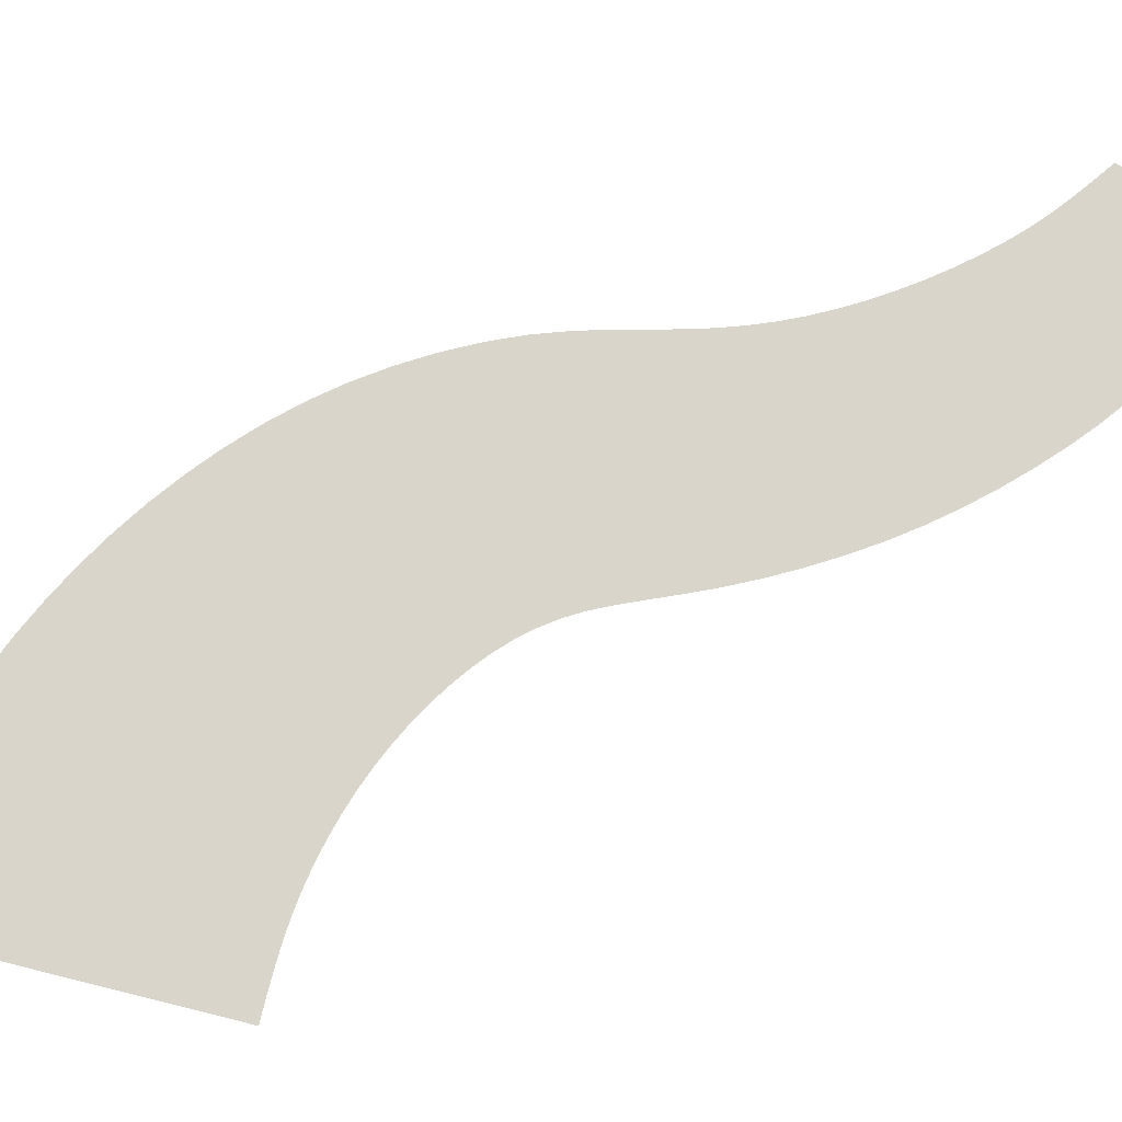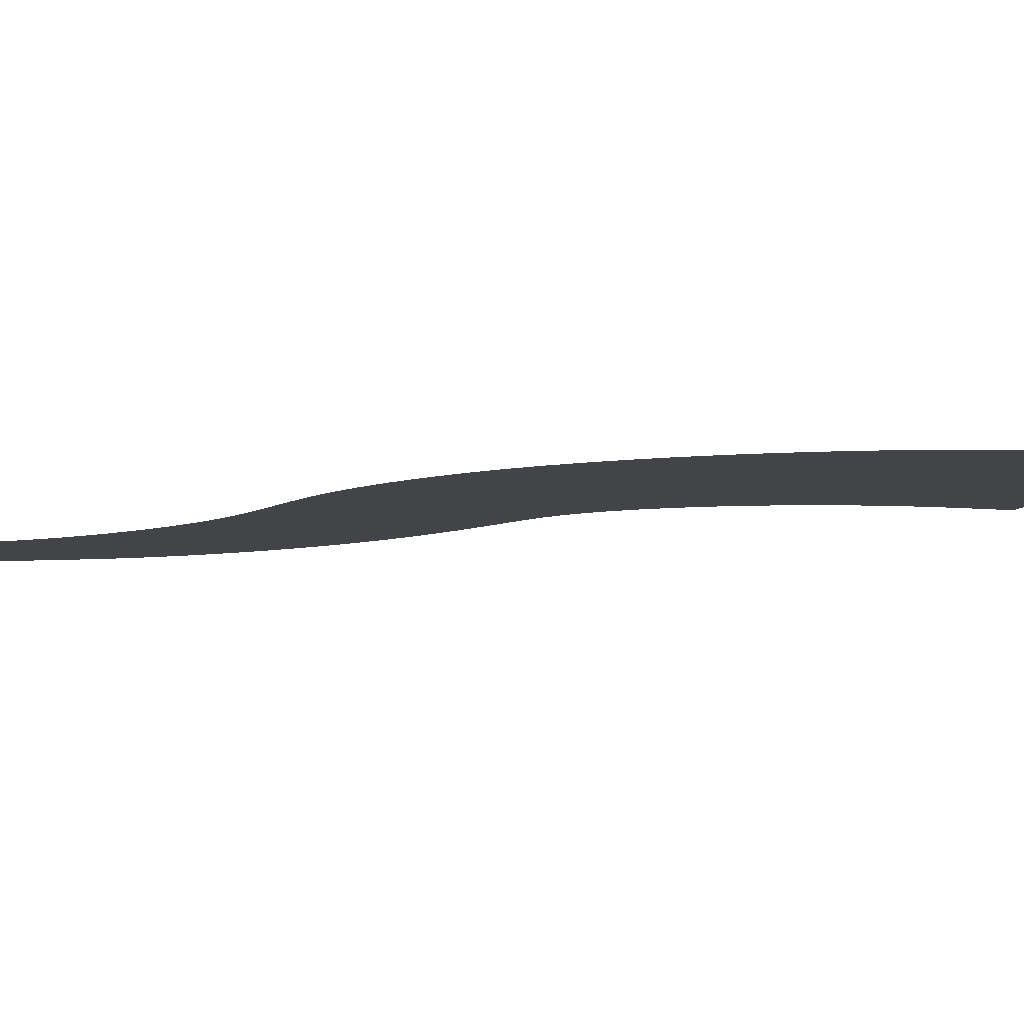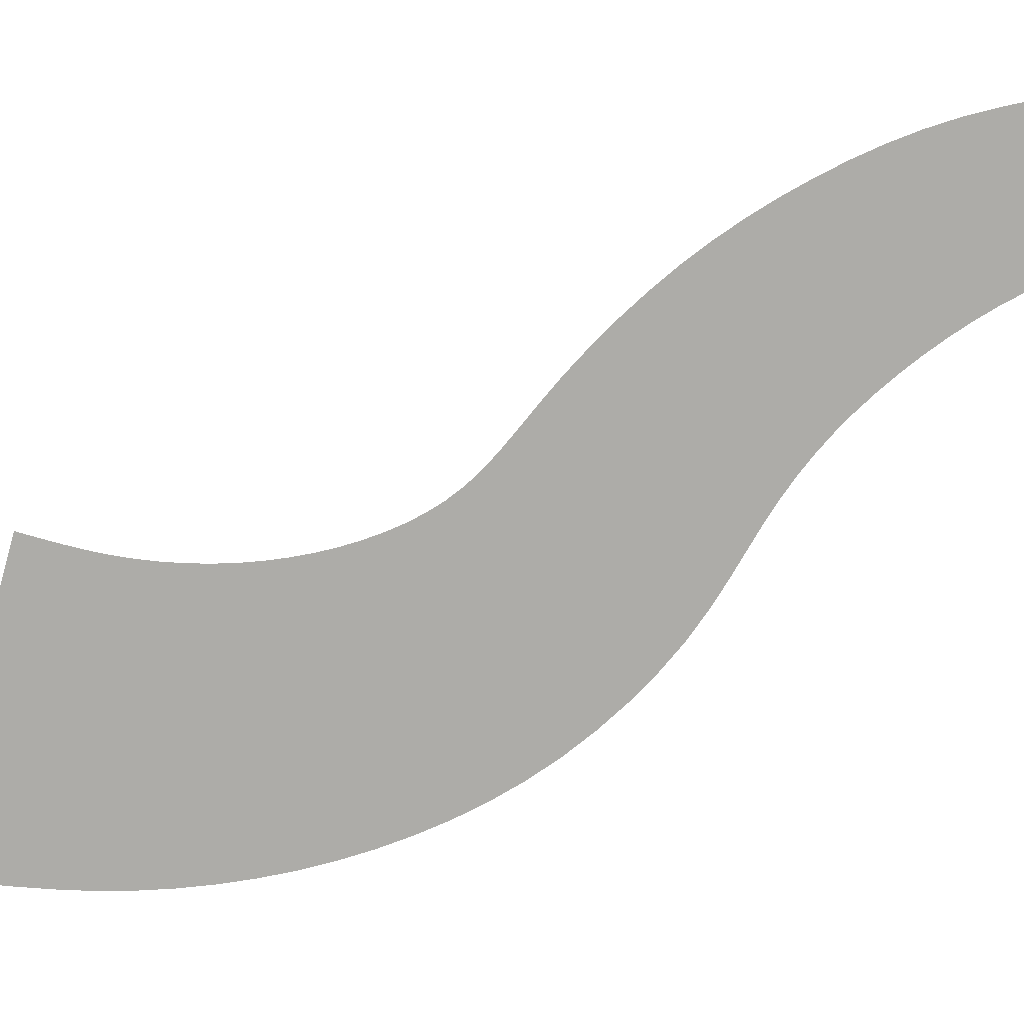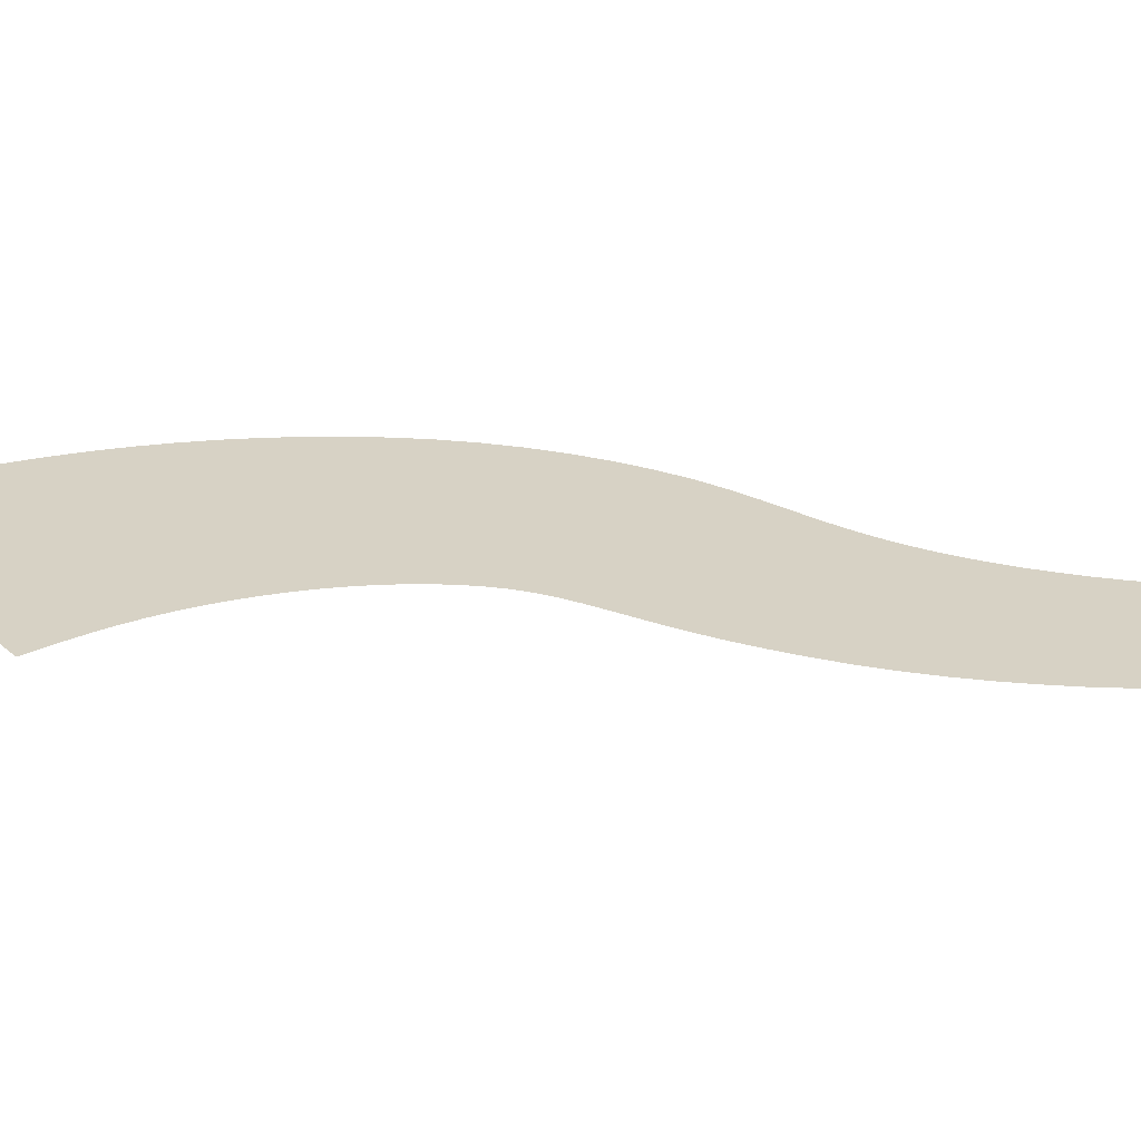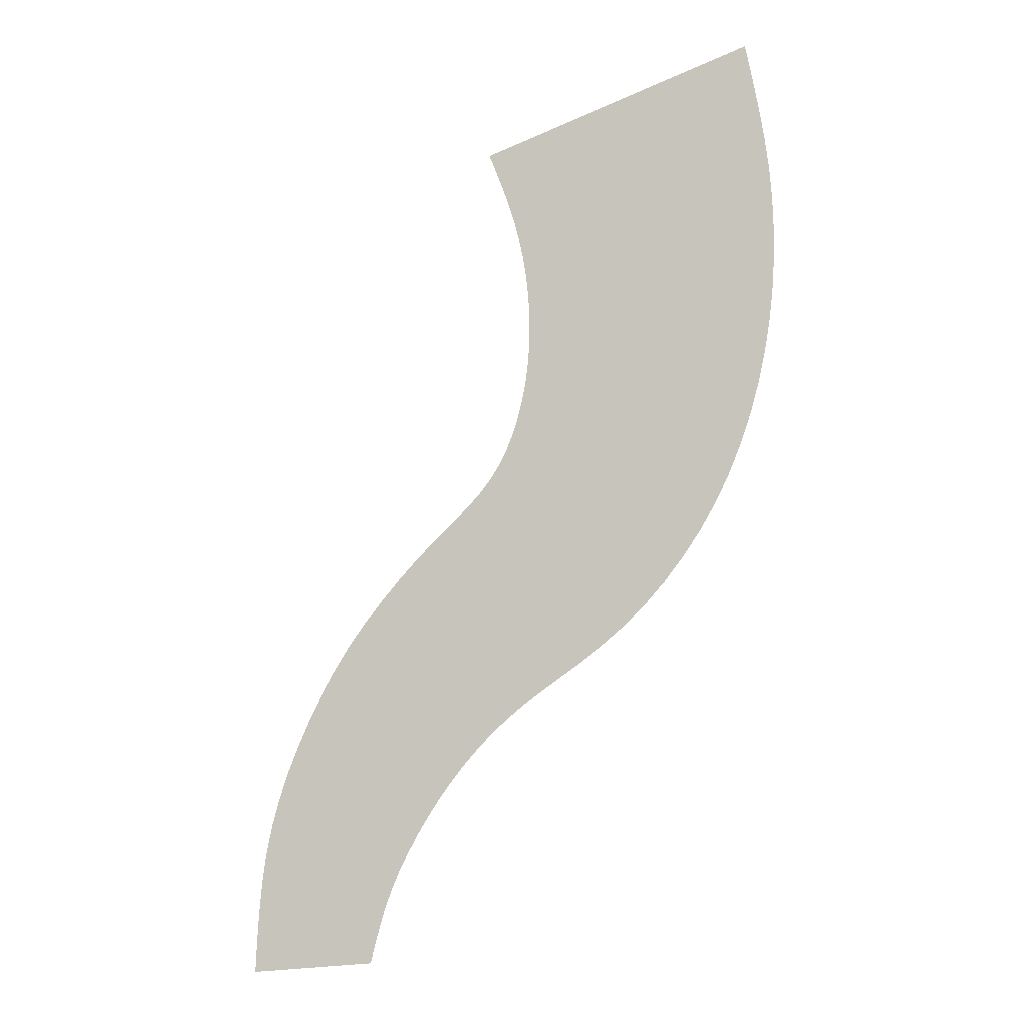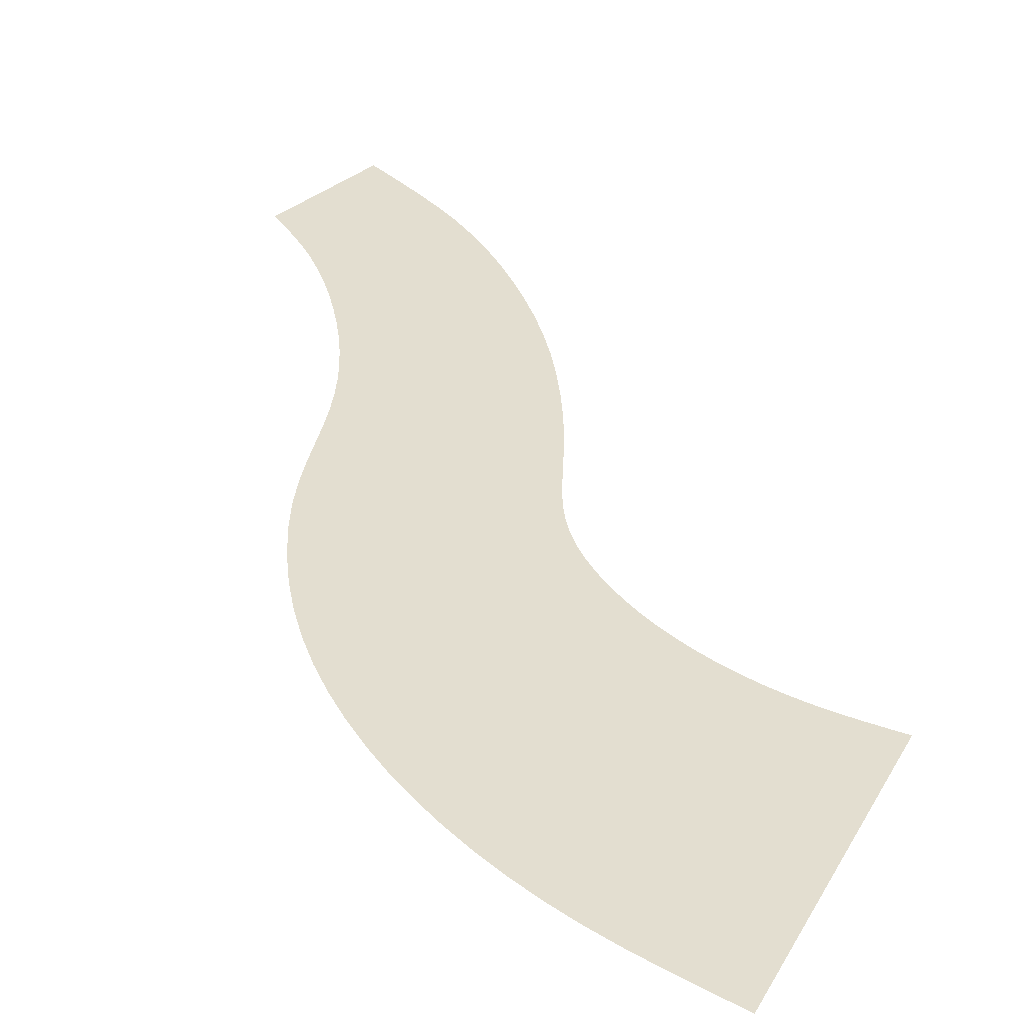
<metadata>
{"format":"obj","ext":"obj","renderer":"f3d","projection":"perspective","resolution":1024,"background":"white","views":[{"elev":74.3,"azim":-144.3,"up":"+Z"},{"elev":-7.8,"azim":95.1,"up":"+Z"},{"elev":-76.7,"azim":-84.1,"up":"+Z"},{"elev":27.5,"azim":-105.0,"up":"+Z"},{"elev":-2.6,"azim":8.0,"up":"+Y"},{"elev":35.7,"azim":137.4,"up":"+Z"}]}
</metadata>
<code>
g Beam8
v -4.202 -104.3 7.153e-07
v -16.64 -105.5 -4.768e-07
v -16.29 -99.08 -1.693e-05
v -3.571 -99.21 -1.597e-05
v 8.241 -103.1 1.431e-06
v -15.84 -92.74 -3.314e-05
v 9.142 -99.35 -1.502e-05
v -2.861 -94.16 -3.219e-05
v -15.22 -86.51 -4.935e-05
v 10.12 -95.59 -3.123e-05
v -1.991 -89.15 -4.84e-05
v -14.34 -80.45 -6.557e-05
v 11.24 -91.8 -4.745e-05
v -0.8798 -84.2 -6.461e-05
v -13.1 -74.61 -8.178e-05
v 12.58 -87.95 -6.366e-05
v 0.5516 -79.31 -8.082e-05
v -11.55 -68.96 -9.799e-05
v 14.21 -84.01 -7.987e-05
v 2.27 -74.5 -9.704e-05
v -9.712 -63.46 -0.0001144
v 16.09 -80.03 -9.608e-05
v 4.241 -69.77 -0.0001132
v -7.614 -58.07 -0.0001307
v 18.19 -76.08 -0.0001123
v 6.431 -65.13 -0.0001295
v -5.287 -52.74 -0.0001469
v 20.48 -72.19 -0.0001285
v 8.807 -60.58 -0.0001457
v -2.714 -47.48 -0.0001633
v 22.9 -68.42 -0.0001447
v 11.37 -56.14 -0.0001619
v 0.1252 -42.31 -0.0001795
v 25.46 -64.79 -0.0001609
v 14.13 -51.82 -0.0001781
v 3.248 -37.22 -0.0001957
v 28.14 -61.33 -0.0001771
v 17.09 -47.63 -0.0001943
v 6.674 -32.23 -0.000212
v 30.93 -58.05 -0.0001934
v 20.25 -43.6 -0.0002105
v 10.31 -27.41 -0.0002282
v 33.82 -54.98 -0.0002096
v 23.6 -39.73 -0.0002267
v 14.06 -22.84 -0.0002444
v 36.89 -52.06 -0.0002258
v 27.13 -36.02 -0.0002429
v 17.82 -18.6 -0.0002608
v 40.21 -49.2 -0.000242
v 30.83 -32.48 -0.0002596
v 21.52 -14.78 -0.0002773
v 43.84 -46.35 -0.0002582
v 34.69 -29.1 -0.0002759
v 25.03 -11.29 -0.0002935
v 47.86 -43.43 -0.0002747
v 38.6 -25.79 -0.0002921
v 28.25 -8.03 -0.0003099
v 52.17 -40.3 -0.0002911
v 42.44 -22.43 -0.0003088
v 31.07 -4.922 -0.0003264
v 56.63 -36.84 -0.0003076
v 46.11 -18.92 -0.0003254
v 33.39 -1.878 -0.0003428
v 61.14 -32.91 -0.000324
v 49.49 -15.13 -0.0003417
v 35.28 1.165 -0.0003593
v 65.6 -28.38 -0.0003407
v 52.59 -11.1 -0.0003583
v 36.83 4.264 -0.000376
v 69.89 -23.36 -0.0003574
v 55.37 -6.85 -0.000375
v 38.11 7.482 -0.0003927
v 73.91 -17.96 -0.0003741
v 57.85 -2.407 -0.0003917
v 39.21 10.88 -0.0004091
v 77.58 -12.3 -0.0003908
v 59.99 2.205 -0.0004084
v 40.11 14.42 -0.0004256
v 80.78 -6.469 -0.0004075
v 61.83 6.959 -0.0004251
v 40.82 18.09 -0.0004423
v 83.55 -0.5056 -0.0004241
v 63.37 11.83 -0.0004418
v 41.33 21.85 -0.000459
v 85.91 5.568 -0.0004408
v 64.62 16.79 -0.0004585
v 41.65 25.67 -0.0004756
v 87.9 11.73 -0.0004578
v 65.59 21.81 -0.0004752
v 41.77 29.54 -0.0004923
v 89.53 17.95 -0.0004745
v 66.3 26.88 -0.0004916
v 41.69 33.42 -0.000509
v 90.83 24.22 -0.0004914
v 66.74 31.98 -0.0005085
v 41.43 37.31 -0.0005257
v 91.79 30.54 -0.0005081
v 66.93 37.1 -0.0005255
v 40.97 41.17 -0.0005424
v 92.43 36.89 -0.0005252
v 66.87 42.22 -0.0005419
v 40.34 45 -0.0005591
v 92.77 43.27 -0.0005419
v 66.56 47.34 -0.0005589
v 39.52 48.78 -0.0005758
v 92.78 49.67 -0.0005586
v 66 52.43 -0.0005753
v 38.52 52.49 -0.0005925
v 92.49 56.08 -0.0005753
v 65.2 57.49 -0.000592
v 37.36 56.11 -0.0006087
v 91.88 62.49 -0.000592
v 64.15 62.5 -0.0006087
v 36.06 59.67 -0.0006254
v 90.95 68.9 -0.0006087
v 62.92 67.48 -0.0006251
v 34.68 63.18 -0.0006421
v 89.78 75.3 -0.0006254
v 61.57 72.44 -0.0006421
v 33.26 66.68 -0.0006585
v 88.45 81.71 -0.0006421
v 60.15 77.39 -0.0006585
v 87.04 88.11 -0.0006585
g Beam8_0
f 3 2 1
f 4 3 1
f 4 1 5
f 6 3 4
f 7 4 5
f 8 6 4
f 8 4 7
f 9 6 8
f 10 8 7
f 11 9 8
f 11 8 10
f 12 9 11
f 13 11 10
f 14 12 11
f 14 11 13
f 15 12 14
f 16 14 13
f 17 15 14
f 17 14 16
f 18 15 17
f 19 17 16
f 20 18 17
f 20 17 19
f 21 18 20
f 22 20 19
f 23 21 20
f 23 20 22
f 24 21 23
f 25 23 22
f 26 24 23
f 26 23 25
f 27 24 26
f 28 26 25
f 29 27 26
f 29 26 28
f 30 27 29
f 31 29 28
f 32 30 29
f 32 29 31
f 33 30 32
f 34 32 31
f 35 33 32
f 35 32 34
f 36 33 35
f 37 35 34
f 38 36 35
f 38 35 37
f 39 36 38
f 40 38 37
f 41 39 38
f 41 38 40
f 42 39 41
f 43 41 40
f 44 42 41
f 44 41 43
f 45 42 44
f 46 44 43
f 47 45 44
f 47 44 46
f 48 45 47
f 49 47 46
f 50 48 47
f 50 47 49
f 51 48 50
f 52 50 49
f 53 51 50
f 53 50 52
f 54 51 53
f 55 53 52
f 56 54 53
f 56 53 55
f 57 54 56
f 58 56 55
f 59 57 56
f 59 56 58
f 60 57 59
f 61 59 58
f 62 60 59
f 62 59 61
f 63 60 62
f 64 62 61
f 65 63 62
f 65 62 64
f 66 63 65
f 67 65 64
f 68 66 65
f 68 65 67
f 69 66 68
f 70 68 67
f 71 69 68
f 71 68 70
f 72 69 71
f 73 71 70
f 74 72 71
f 74 71 73
f 75 72 74
f 76 74 73
f 77 75 74
f 77 74 76
f 78 75 77
f 79 77 76
f 80 78 77
f 80 77 79
f 81 78 80
f 82 80 79
f 83 81 80
f 83 80 82
f 84 81 83
f 85 83 82
f 86 84 83
f 86 83 85
f 87 84 86
f 88 86 85
f 89 87 86
f 89 86 88
f 90 87 89
f 91 89 88
f 92 90 89
f 92 89 91
f 93 90 92
f 94 92 91
f 95 93 92
f 95 92 94
f 96 93 95
f 97 95 94
f 98 96 95
f 98 95 97
f 99 96 98
f 100 98 97
f 101 99 98
f 101 98 100
f 102 99 101
f 103 101 100
f 104 102 101
f 104 101 103
f 105 102 104
f 106 104 103
f 107 105 104
f 107 104 106
f 108 105 107
f 109 107 106
f 110 108 107
f 110 107 109
f 111 108 110
f 112 110 109
f 113 111 110
f 113 110 112
f 114 111 113
f 115 113 112
f 116 114 113
f 116 113 115
f 117 114 116
f 118 116 115
f 119 117 116
f 119 116 118
f 120 117 119
f 121 119 118
f 122 120 119
f 122 119 121
f 123 122 121

</code>
